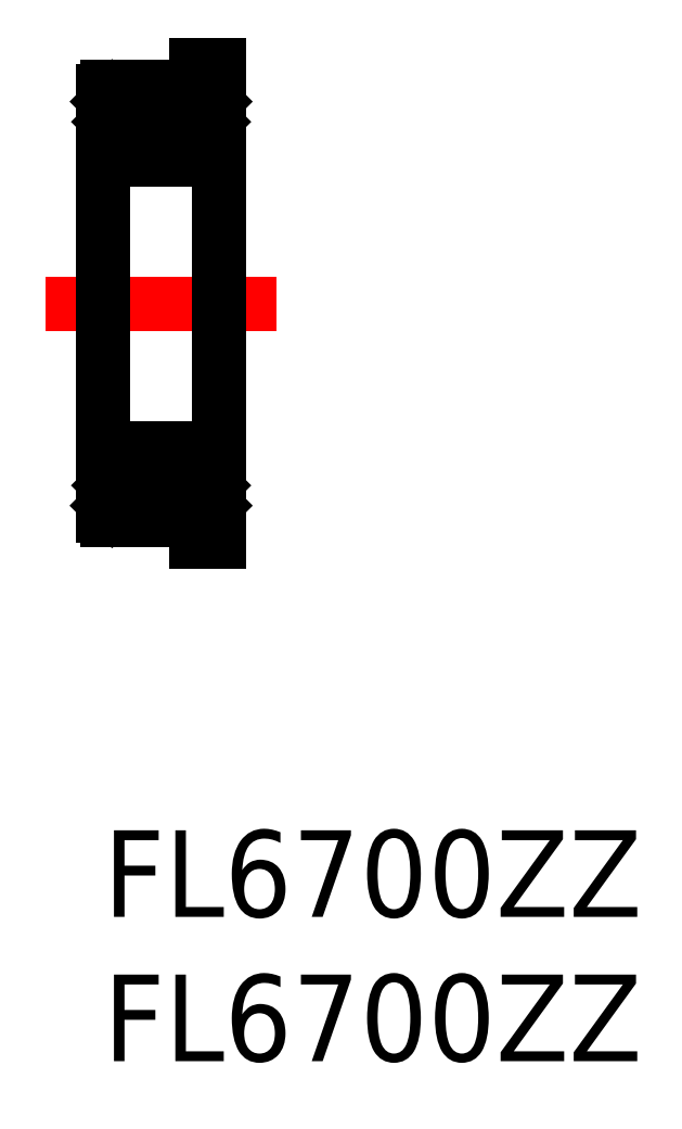
<metadata>
{"format":"dxf","ext":"dxf","renderer":"ezdxf+matplotlib","layout":"modelspace","background":"white","min_lineweight":24,"dpi":150}
</metadata>
<code>
0
SECTION
2
ENTITIES
0
INSERT
8
MSM_CONTINUOUS
2
*U3
10
0
20
0
30
0
0
INSERT
8
MSM_CONTINUOUS
2
*U4
10
0
20
0
30
0
0
LINE
8
MSM_CENTER
10
-2
20
18.25
30
0
11
6
21
18.25
31
0
0
ARC
8
MSM_CONTINUOUS
10
0.15
20
25.6
30
0
40
0.15
50
90
51
180
0
ARC
8
MSM_CONTINUOUS
10
0.15
20
23.4
30
0
40
0.15
50
180
51
270
0
LINE
8
MSM_CONTINUOUS
10
1.428
20
23.95
30
0
11
0
21
23.95
31
0
0
LINE
8
MSM_CONTINUOUS
10
0.15
20
25.25
30
0
11
0
21
25.25
31
0
0
ARC
8
MSM_CONTINUOUS
10
0.15
20
13.1
30
0
40
0.15
50
90
51
180
0
ARC
8
MSM_CONTINUOUS
10
0.15
20
10.9
30
0
40
0.15
50
180
51
270
0
LINE
8
MSM_CONTINUOUS
10
0.15
20
11.25
30
0
11
0
21
11.25
31
0
0
LINE
8
MSM_CONTINUOUS
10
1.428
20
12.55
30
0
11
0
21
12.55
31
0
0
LINE
8
MSM_CONTINUOUS
10
0
20
10.9
30
0
11
0
21
25.6
31
0
0
CIRCLE
8
MSM_CONTINUOUS
10
2
20
24.5
30
0
40
0.7937
0
LINE
8
MSM_CONTINUOUS
10
0.55
20
25.25
30
0
11
0.55
21
24.7
31
0
0
LINE
8
MSM_CONTINUOUS
10
0.4
20
25.24
30
0
11
0.4
21
24.75
31
0
0
LINE
8
MSM_CONTINUOUS
10
3.6
20
24.75
30
0
11
3.6
21
25.24
31
0
0
LINE
8
MSM_CONTINUOUS
10
3.45
20
24.7
30
0
11
3.45
21
25.25
31
0
0
LINE
8
MSM_CONTINUOUS
10
4
20
10
30
0
11
4
21
26.5
31
0
0
ARC
8
MSM_CONTINUOUS
10
3.2
20
10.75
30
0
40
0.15
50
270
51
180
0
LINE
8
MSM_CONTINUOUS
10
3.4
20
11.45
30
0
11
2.572
21
11.45
31
0
0
LINE
8
MSM_CONTINUOUS
10
4
20
12.55
30
0
11
2.572
21
12.55
31
0
0
LINE
8
MSM_CONTINUOUS
10
3.85
20
13.25
30
0
11
0.15
21
13.25
31
0
0
CIRCLE
8
MSM_CONTINUOUS
10
2
20
12
30
0
40
0.7937
0
LINE
8
MSM_CONTINUOUS
10
0.55
20
11.8
30
0
11
0.35
21
12
31
0
0
LINE
8
MSM_CONTINUOUS
10
0.4
20
11.75
30
0
11
0.2
21
11.95
31
0
0
LINE
8
MSM_CONTINUOUS
10
3.05
20
10.75
30
0
11
0.15
21
10.75
31
0
0
LINE
8
MSM_CONTINUOUS
10
1.428
20
11.45
30
0
11
0.6
21
11.45
31
0
0
LINE
8
MSM_CONTINUOUS
10
0.6
20
11.45
30
0
11
0.55
21
11.4
31
0
0
LINE
8
MSM_CONTINUOUS
10
0.45
20
11.1
30
0
11
0.45
21
11.25
31
0
0
LINE
8
MSM_CONTINUOUS
10
0.55
20
11.25
30
0
11
0.45
21
11.25
31
0
0
LINE
8
MSM_CONTINUOUS
10
0.3
20
11.1
30
0
11
0.15
21
11.25
31
0
0
LINE
8
MSM_CONTINUOUS
10
0.45
20
11.1
30
0
11
0.3
21
11.1
31
0
0
LINE
8
MSM_CONTINUOUS
10
0.55
20
11.25
30
0
11
0.55
21
11.8
31
0
0
LINE
8
MSM_CONTINUOUS
10
0.4
20
11.26
30
0
11
0.4
21
11.75
31
0
0
LINE
8
MSM_CONTINUOUS
10
0.55
20
11.26
30
0
11
0.4
21
11.26
31
0
0
LINE
8
MSM_CONTINUOUS
10
0.4
20
11.35
30
0
11
0.22
21
11.35
31
0
0
LINE
8
MSM_CONTINUOUS
10
0.22
20
11.18
30
0
11
0.22
21
11.35
31
0
0
LINE
8
MSM_CONTINUOUS
10
0.35
20
11.8
30
0
11
0.35
21
11.8
31
0
0
LINE
8
MSM_CONTINUOUS
10
0.2
20
11.95
30
0
11
0.2
21
12.55
31
0
0
LINE
8
MSM_CONTINUOUS
10
0.35
20
12.45
30
0
11
0.2
21
12.45
31
0
0
LINE
8
MSM_CONTINUOUS
10
0.35
20
12
30
0
11
0.35
21
12.55
31
0
0
LINE
8
MSM_CONTINUOUS
10
0.3
20
11.85
30
0
11
0.3001
21
11.85
31
0
0
LINE
8
MSM_CONTINUOUS
10
3.65
20
12
30
0
11
3.45
21
11.8
31
0
0
LINE
8
MSM_CONTINUOUS
10
3.8
20
11.95
30
0
11
3.6
21
11.75
31
0
0
LINE
8
MSM_CONTINUOUS
10
4
20
10
30
0
11
3.2
21
10
31
0
0
LINE
8
MSM_CONTINUOUS
10
3.2
20
10
30
0
11
3.2
21
10.6
31
0
0
LINE
8
MSM_CONTINUOUS
10
3.85
20
11.25
30
0
11
3.7
21
11.1
31
0
0
LINE
8
MSM_CONTINUOUS
10
3.78
20
11.35
30
0
11
3.6
21
11.35
31
0
0
LINE
8
MSM_CONTINUOUS
10
3.55
20
11.25
30
0
11
3.55
21
11.1
31
0
0
LINE
8
MSM_CONTINUOUS
10
3.45
20
11.4
30
0
11
3.4
21
11.45
31
0
0
LINE
8
MSM_CONTINUOUS
10
3.7
20
11.1
30
0
11
3.55
21
11.1
31
0
0
LINE
8
MSM_CONTINUOUS
10
3.55
20
11.25
30
0
11
3.45
21
11.25
31
0
0
LINE
8
MSM_CONTINUOUS
10
3.6
20
11.26
30
0
11
3.45
21
11.26
31
0
0
LINE
8
MSM_CONTINUOUS
10
3.6
20
11.75
30
0
11
3.6
21
11.26
31
0
0
LINE
8
MSM_CONTINUOUS
10
3.45
20
11.8
30
0
11
3.45
21
11.25
31
0
0
LINE
8
MSM_CONTINUOUS
10
4
20
11.25
30
0
11
3.85
21
11.25
31
0
0
LINE
8
MSM_CONTINUOUS
10
3.78
20
11.35
30
0
11
3.78
21
11.18
31
0
0
LINE
8
MSM_CONTINUOUS
10
3.8
20
12.45
30
0
11
3.65
21
12.45
31
0
0
LINE
8
MSM_CONTINUOUS
10
3.65
20
12.55
30
0
11
3.65
21
12
31
0
0
LINE
8
MSM_CONTINUOUS
10
3.8
20
12.55
30
0
11
3.8
21
11.95
31
0
0
ARC
8
MSM_CONTINUOUS
10
3.85
20
13.1
30
0
40
0.15
50
0
51
90
0
LINE
8
MSM_CONTINUOUS
10
3.85
20
23.25
30
0
11
0.15
21
23.25
31
0
0
LINE
8
MSM_CONTINUOUS
10
4
20
23.95
30
0
11
2.572
21
23.95
31
0
0
LINE
8
MSM_CONTINUOUS
10
0.2
20
24.55
30
0
11
0.2
21
23.95
31
0
0
LINE
8
MSM_CONTINUOUS
10
0.35
20
24.05
30
0
11
0.2
21
24.05
31
0
0
LINE
8
MSM_CONTINUOUS
10
0.55
20
24.7
30
0
11
0.35
21
24.5
31
0
0
LINE
8
MSM_CONTINUOUS
10
0.35
20
24.5
30
0
11
0.35
21
23.95
31
0
0
LINE
8
MSM_CONTINUOUS
10
0.4
20
24.75
30
0
11
0.2
21
24.55
31
0
0
ARC
8
MSM_CONTINUOUS
10
3.85
20
23.4
30
0
40
0.15
50
270
51
0
0
LINE
8
MSM_CONTINUOUS
10
3.8
20
24.05
30
0
11
3.65
21
24.05
31
0
0
LINE
8
MSM_CONTINUOUS
10
3.8
20
24.55
30
0
11
3.6
21
24.75
31
0
0
LINE
8
MSM_CONTINUOUS
10
3.65
20
24.5
30
0
11
3.45
21
24.7
31
0
0
LINE
8
MSM_CONTINUOUS
10
3.65
20
23.95
30
0
11
3.65
21
24.5
31
0
0
LINE
8
MSM_CONTINUOUS
10
3.8
20
23.95
30
0
11
3.8
21
24.55
31
0
0
ARC
8
MSM_CONTINUOUS
10
3.2
20
25.75
30
0
40
0.15
50
180
51
90
0
LINE
8
MSM_CONTINUOUS
10
3.4
20
25.05
30
0
11
2.572
21
25.05
31
0
0
LINE
8
MSM_CONTINUOUS
10
3.05
20
25.75
30
0
11
0.15
21
25.75
31
0
0
LINE
8
MSM_CONTINUOUS
10
1.428
20
25.05
30
0
11
0.6
21
25.05
31
0
0
LINE
8
MSM_CONTINUOUS
10
0.6
20
25.05
30
0
11
0.55
21
25.1
31
0
0
LINE
8
MSM_CONTINUOUS
10
0.45
20
25.4
30
0
11
0.45
21
25.25
31
0
0
LINE
8
MSM_CONTINUOUS
10
0.55
20
25.25
30
0
11
0.45
21
25.25
31
0
0
LINE
8
MSM_CONTINUOUS
10
0.3
20
25.4
30
0
11
0.15
21
25.25
31
0
0
LINE
8
MSM_CONTINUOUS
10
0.45
20
25.4
30
0
11
0.3
21
25.4
31
0
0
LINE
8
MSM_CONTINUOUS
10
0.55
20
25.24
30
0
11
0.4
21
25.24
31
0
0
LINE
8
MSM_CONTINUOUS
10
0.4
20
25.15
30
0
11
0.22
21
25.15
31
0
0
LINE
8
MSM_CONTINUOUS
10
0.22
20
25.32
30
0
11
0.22
21
25.15
31
0
0
LINE
8
MSM_CONTINUOUS
10
3.2
20
26.5
30
0
11
3.2
21
25.9
31
0
0
LINE
8
MSM_CONTINUOUS
10
3.85
20
25.25
30
0
11
3.7
21
25.4
31
0
0
LINE
8
MSM_CONTINUOUS
10
3.78
20
25.15
30
0
11
3.6
21
25.15
31
0
0
LINE
8
MSM_CONTINUOUS
10
3.55
20
25.25
30
0
11
3.55
21
25.4
31
0
0
LINE
8
MSM_CONTINUOUS
10
3.45
20
25.1
30
0
11
3.4
21
25.05
31
0
0
LINE
8
MSM_CONTINUOUS
10
3.7
20
25.4
30
0
11
3.55
21
25.4
31
0
0
LINE
8
MSM_CONTINUOUS
10
3.55
20
25.25
30
0
11
3.45
21
25.25
31
0
0
LINE
8
MSM_CONTINUOUS
10
3.6
20
25.24
30
0
11
3.45
21
25.24
31
0
0
LINE
8
MSM_CONTINUOUS
10
3.78
20
25.15
30
0
11
3.78
21
25.32
31
0
0
LINE
8
MSM_CONTINUOUS
10
4
20
25.25
30
0
11
3.85
21
25.25
31
0
0
LINE
8
MSM_CONTINUOUS
10
4
20
26.5
30
0
11
3.2
21
26.5
31
0
0
ENDSEC
0
EOF

</code>
